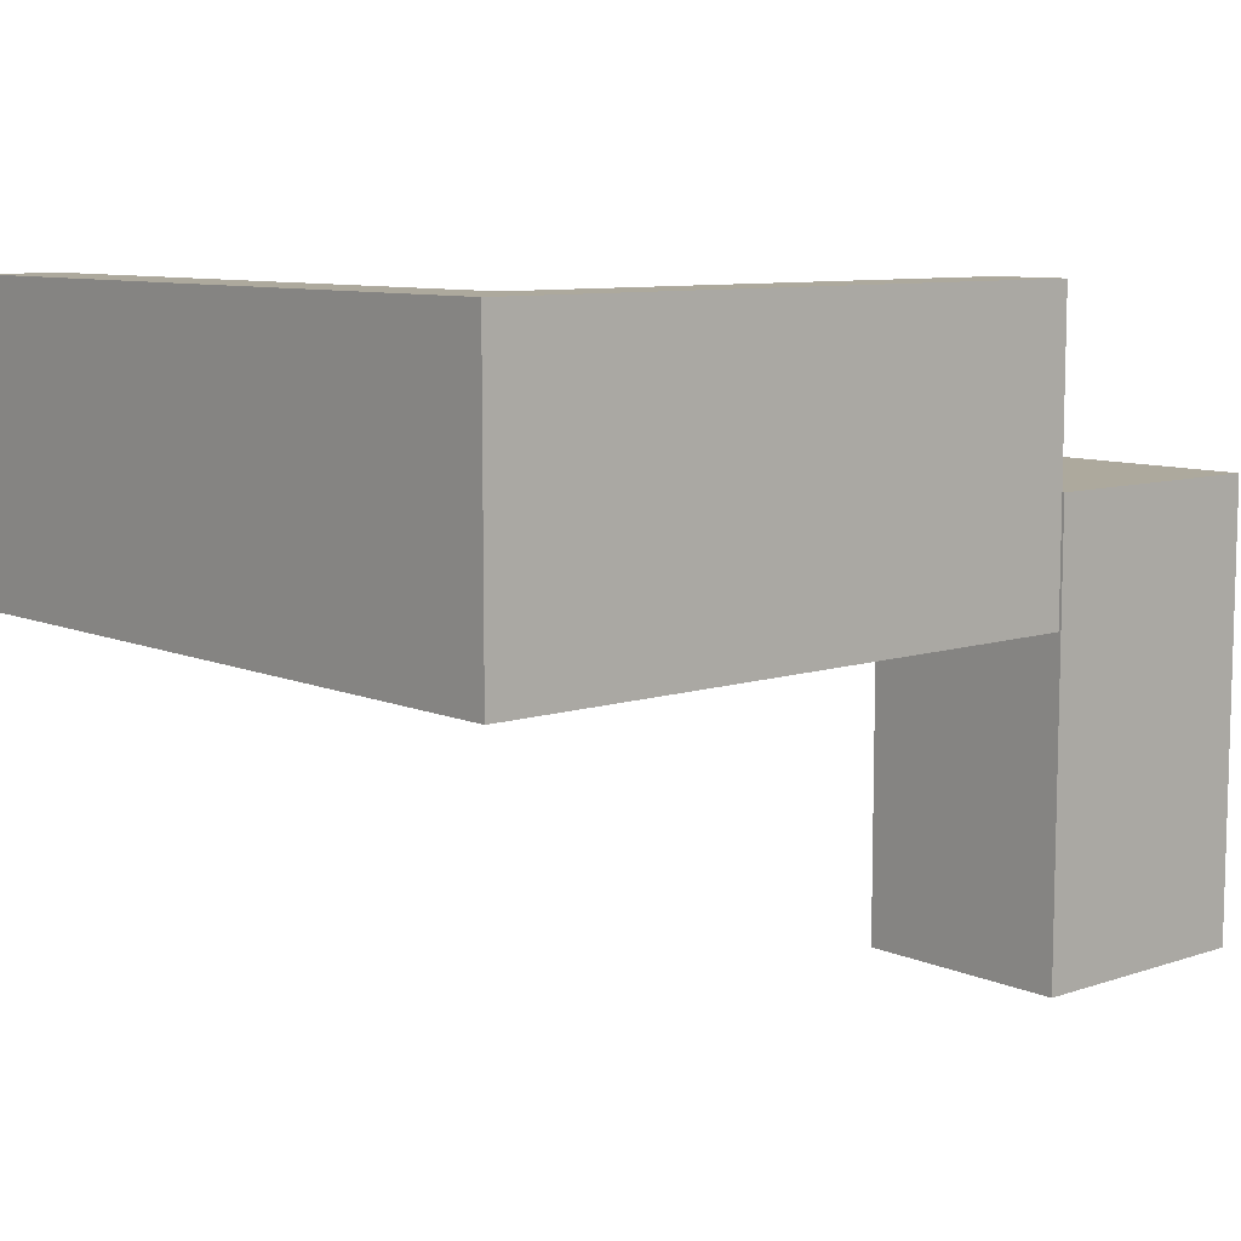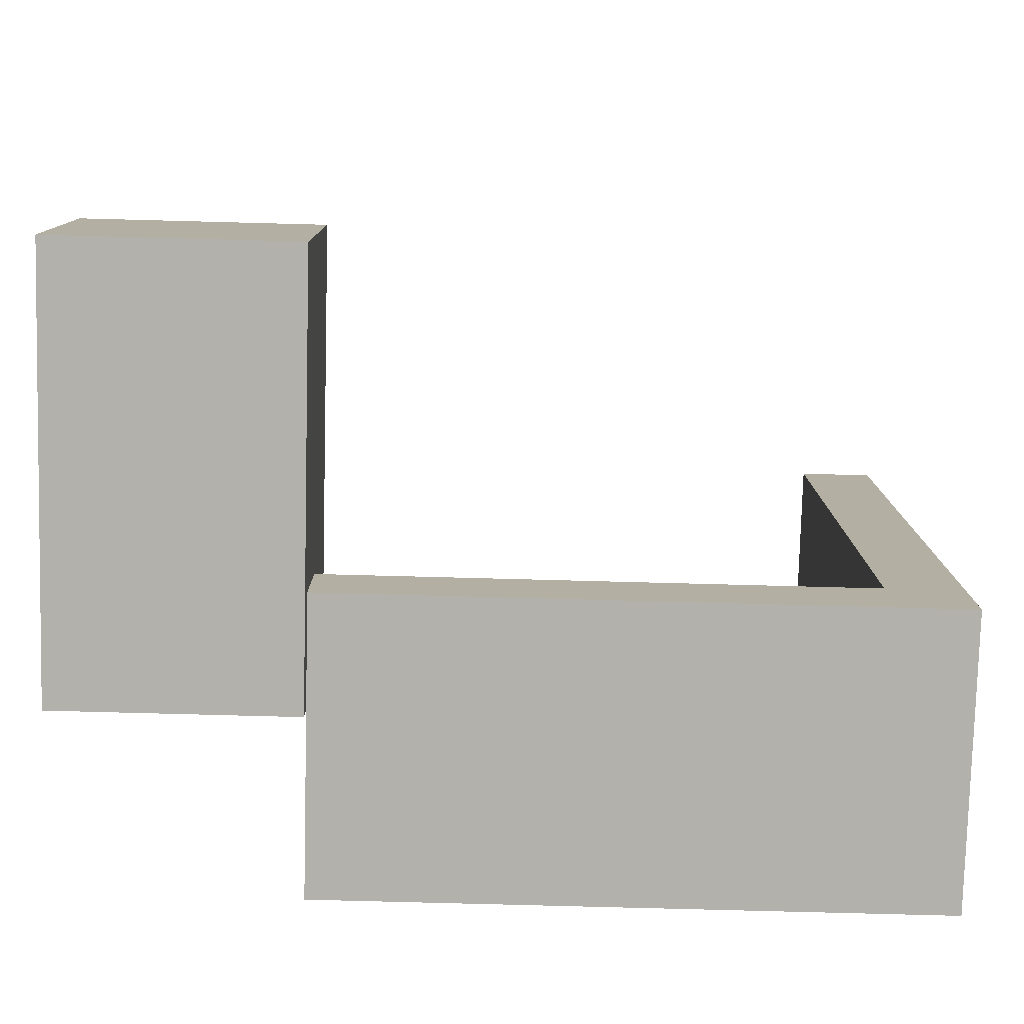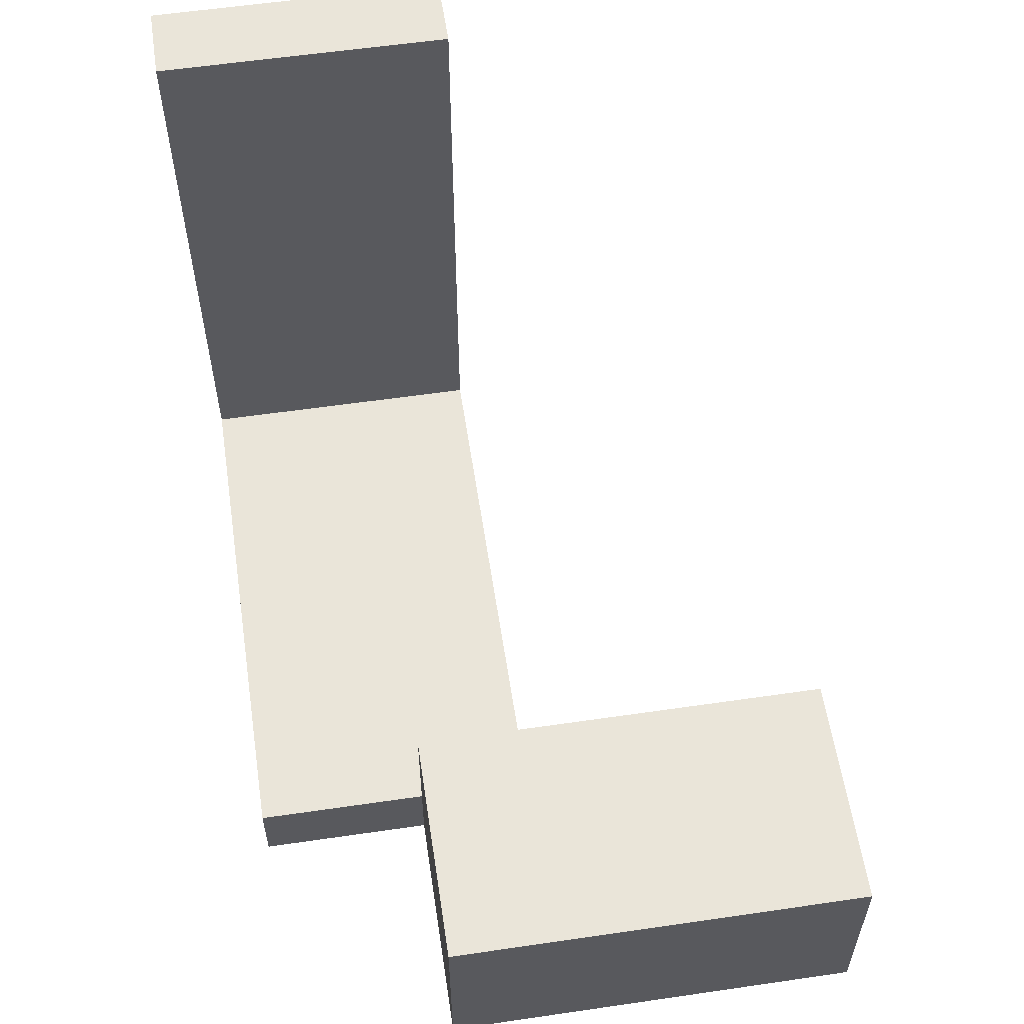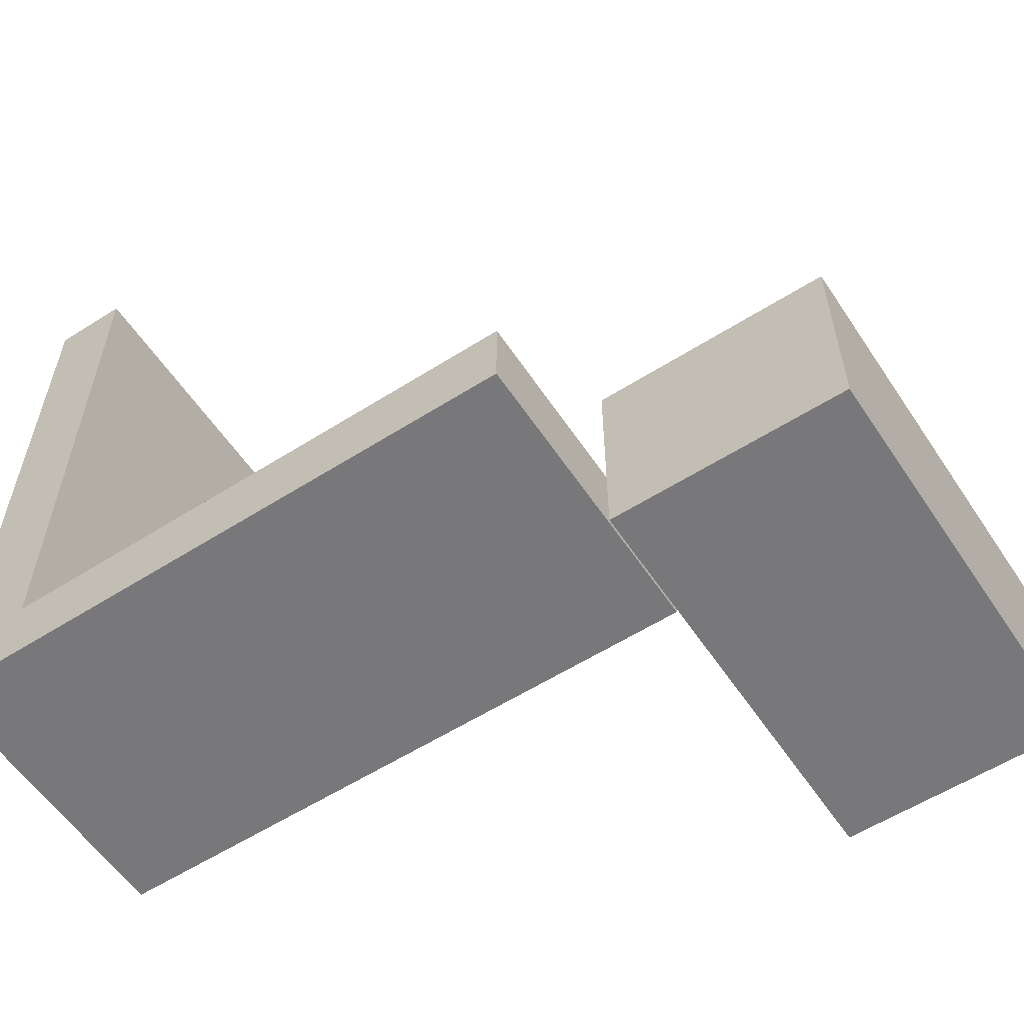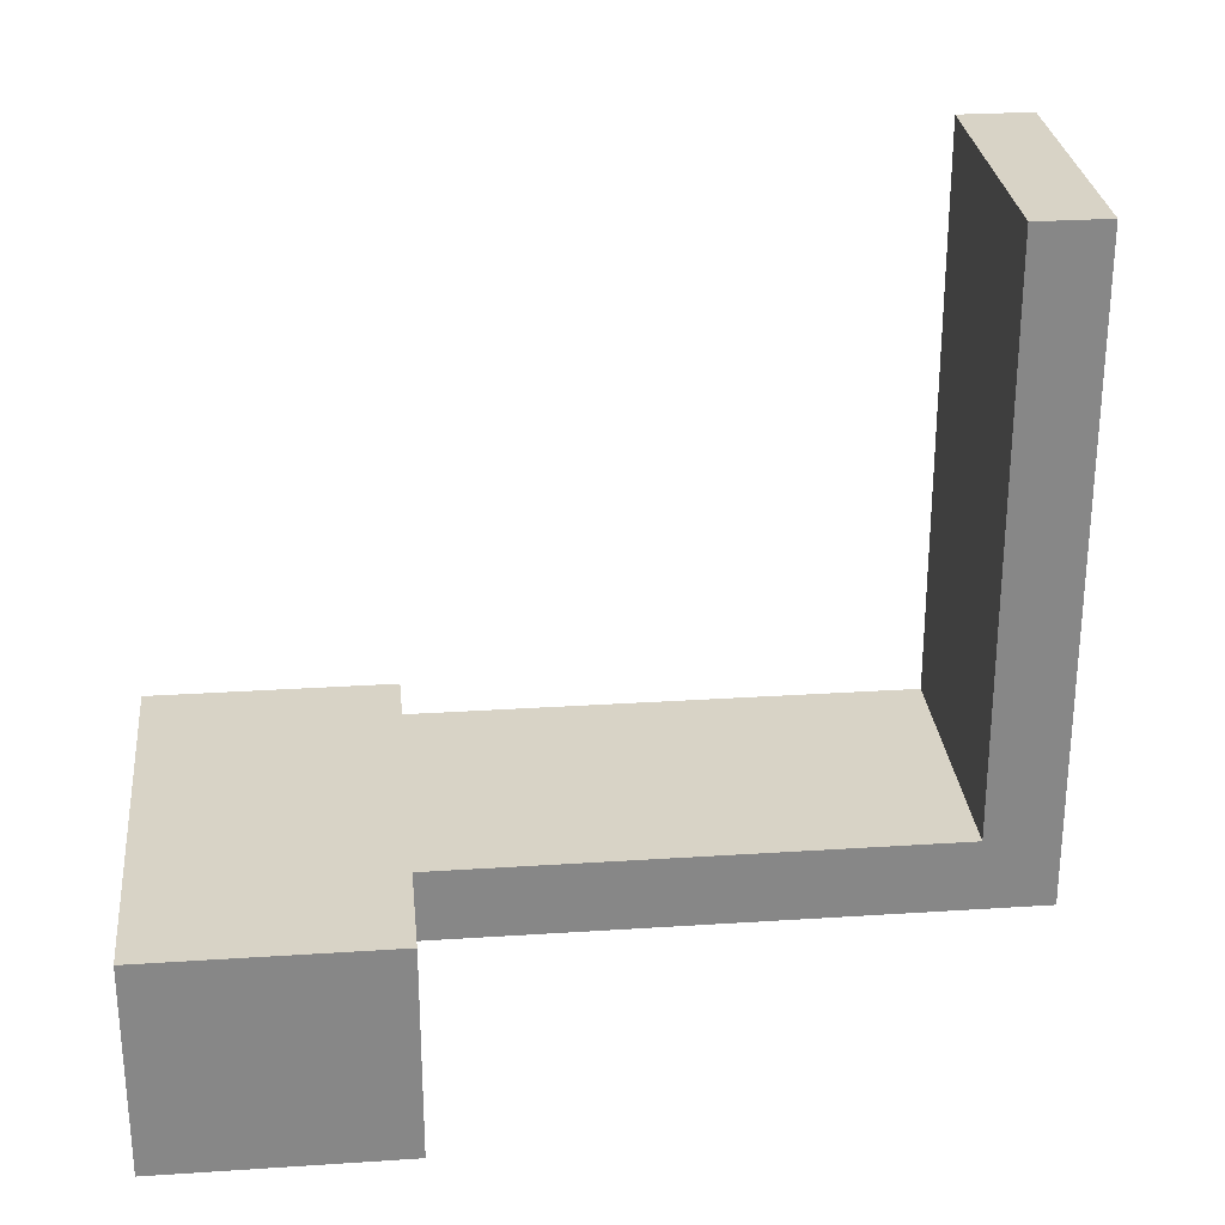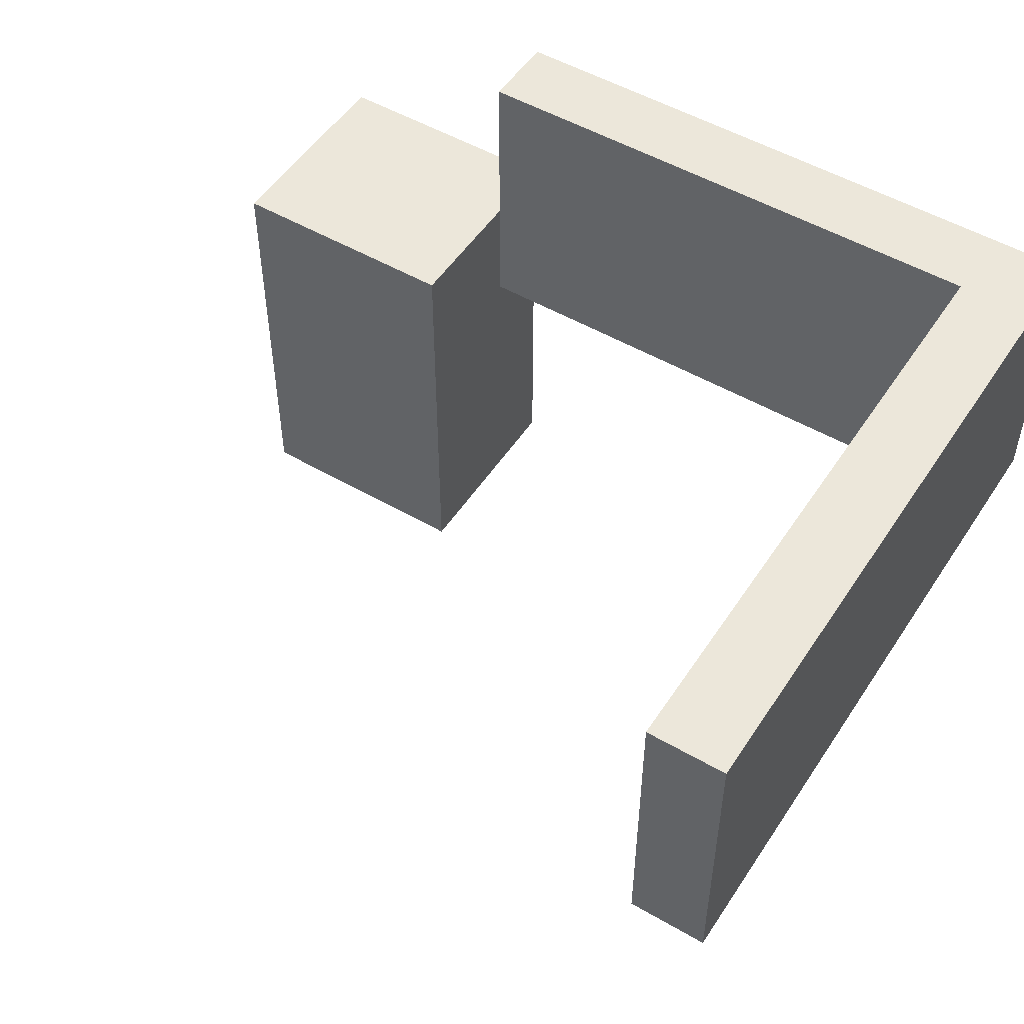
<metadata>
{"format":"obj","ext":"obj","renderer":"f3d","projection":"perspective","resolution":1024,"background":"white","views":[{"elev":8.9,"azim":138.7,"up":"+Y"},{"elev":-78.9,"azim":-1.5,"up":"+Z"},{"elev":57.9,"azim":-98.6,"up":"+Z"},{"elev":-57.6,"azim":-146.6,"up":"+Z"},{"elev":27.8,"azim":-5.7,"up":"+Z"},{"elev":51.4,"azim":32.3,"up":"+Y"}]}
</metadata>
<code>
o Cube.001_Cube.002
v -2.424 -2 -0.7757
v -2.424 -0.2998 -0.7757
v -2.424 -2 -1.606
v -2.424 -0.2998 -1.606
v -1.484 -2 -0.7757
v -1.484 -0.2998 -0.7757
v -1.484 -2 -1.606
v -1.484 -0.2998 -1.606
f 2 4 3 1
f 4 8 7 3
f 8 6 5 7
f 6 2 1 5
f 1 3 7 5
f 6 8 4 2
o Cube_Cube.001
v 0.6231 -0.7586 1.098
v 0.6231 0.3914 1.098
v 0.6231 -0.7586 -1.302
v 0.6231 0.3914 -1.302
v 0.9231 -0.7586 1.098
v 0.9231 0.3914 1.098
v 0.9231 -0.7586 -1.302
v 0.9231 0.3914 -1.302
v 0.6231 0.3914 -1.602
v 0.6231 -0.7586 -1.602
v 0.9231 0.3914 -1.602
v 0.9231 -0.7586 -1.602
v -1.477 0.3914 -1.302
v -1.477 -0.7586 -1.302
v -1.477 0.3914 -1.602
v -1.477 -0.7586 -1.602
f 10 12 11 9
f 15 11 18 20
f 16 14 13 15
f 14 10 9 13
f 9 11 15 13
f 14 16 12 10
f 17 19 20 18
f 12 16 19 17
f 12 17 23 21
f 16 15 20 19
f 22 21 23 24
f 11 12 21 22
f 18 11 22 24
f 17 18 24 23

</code>
